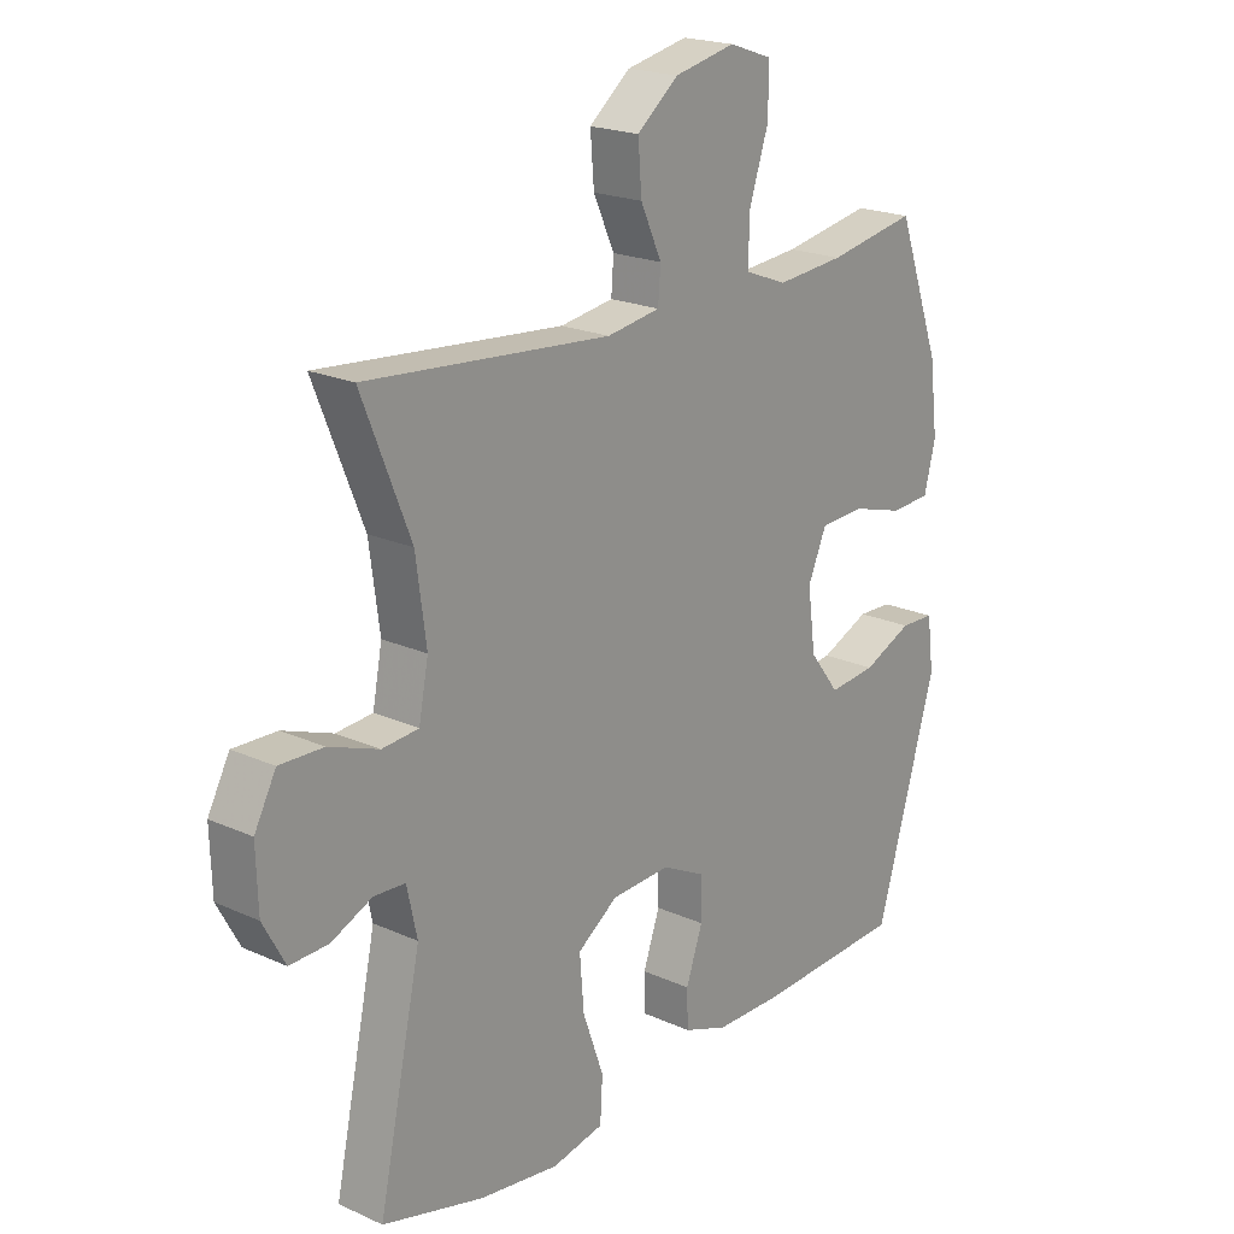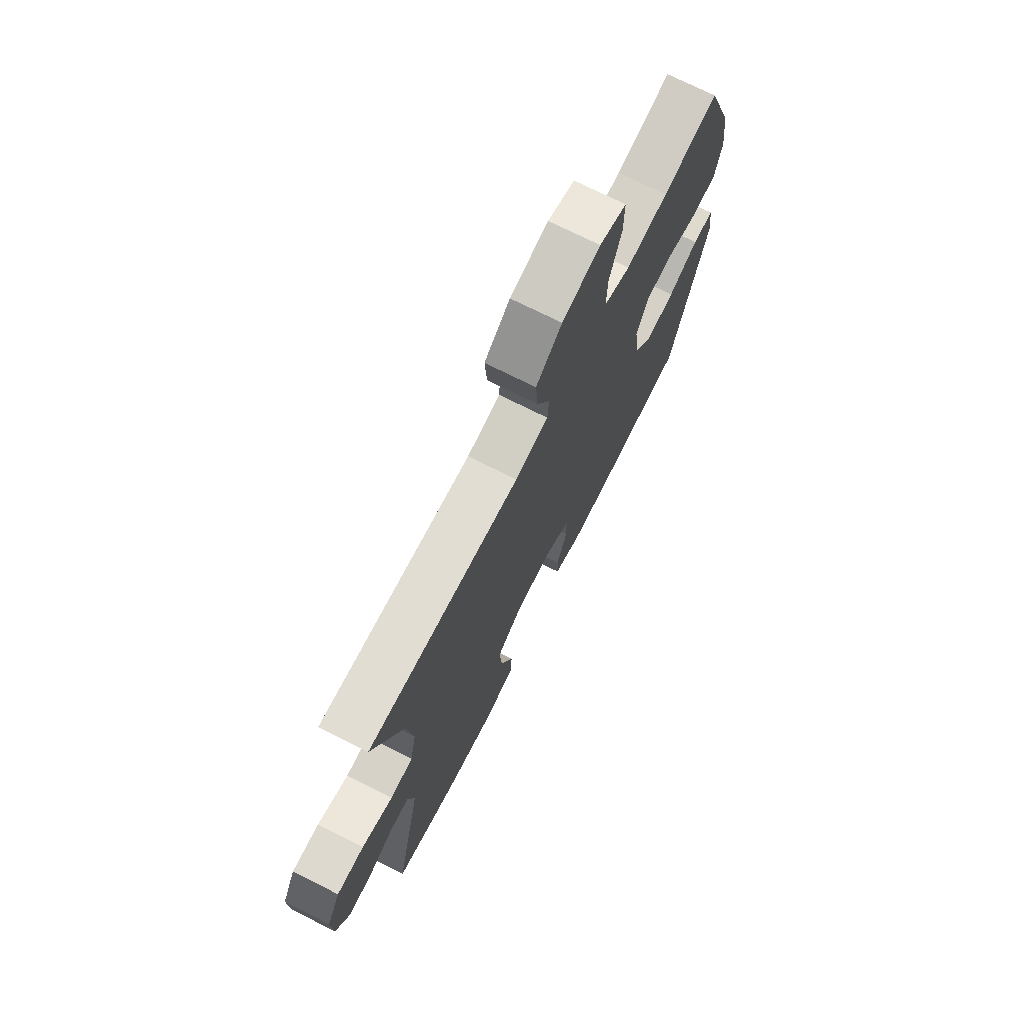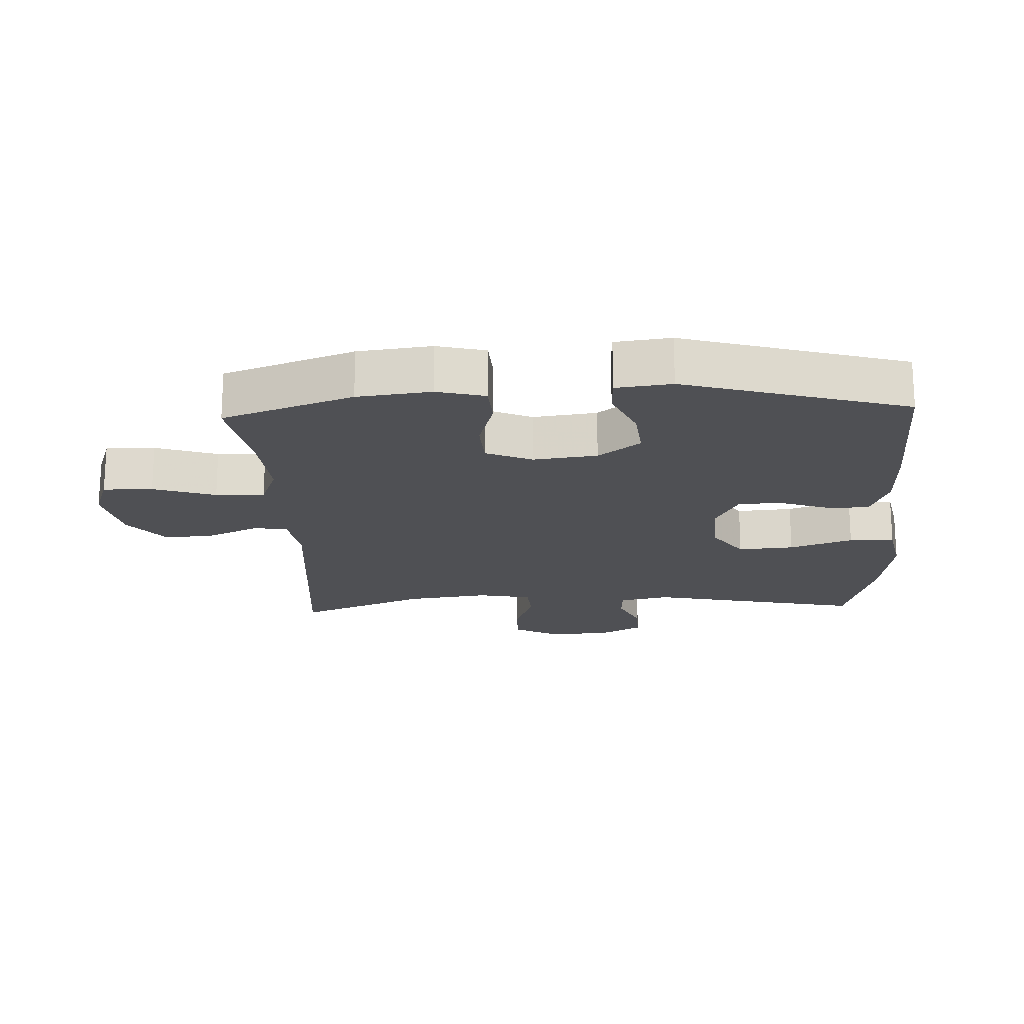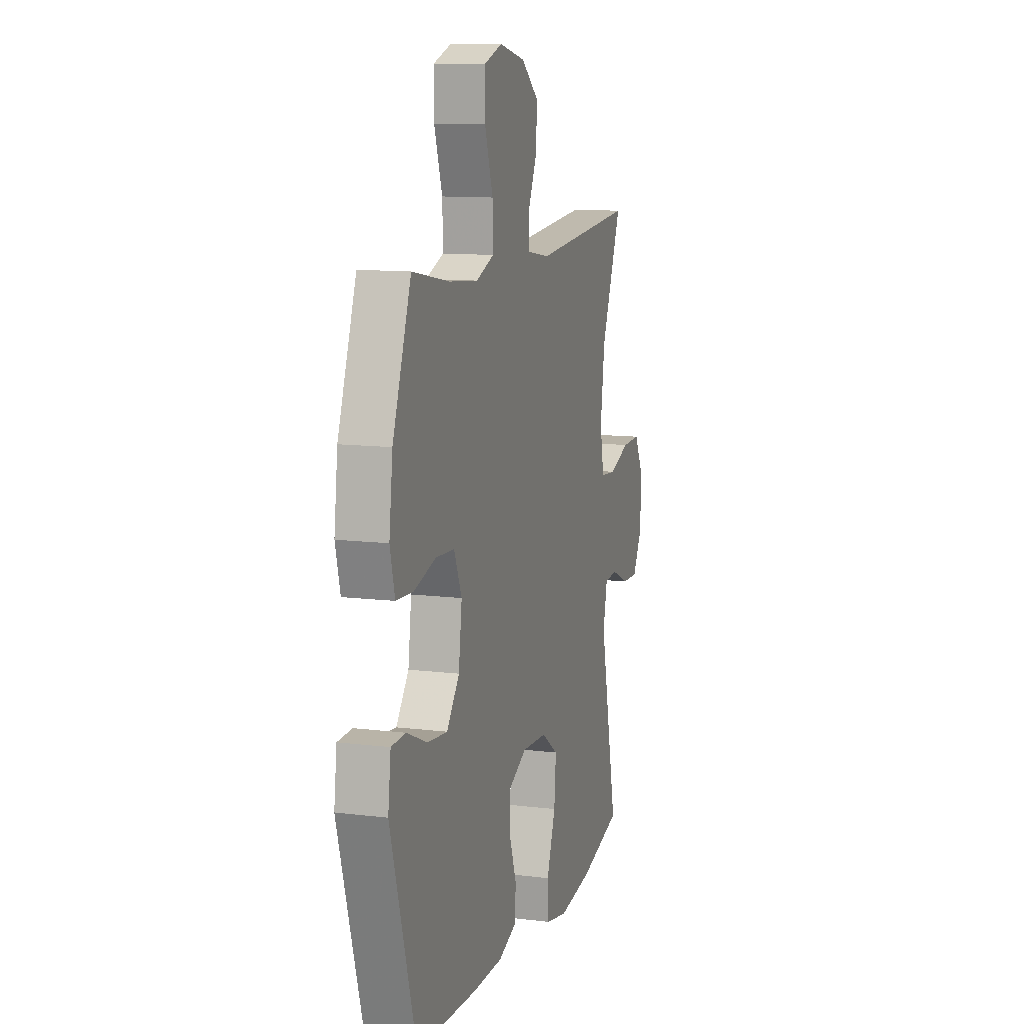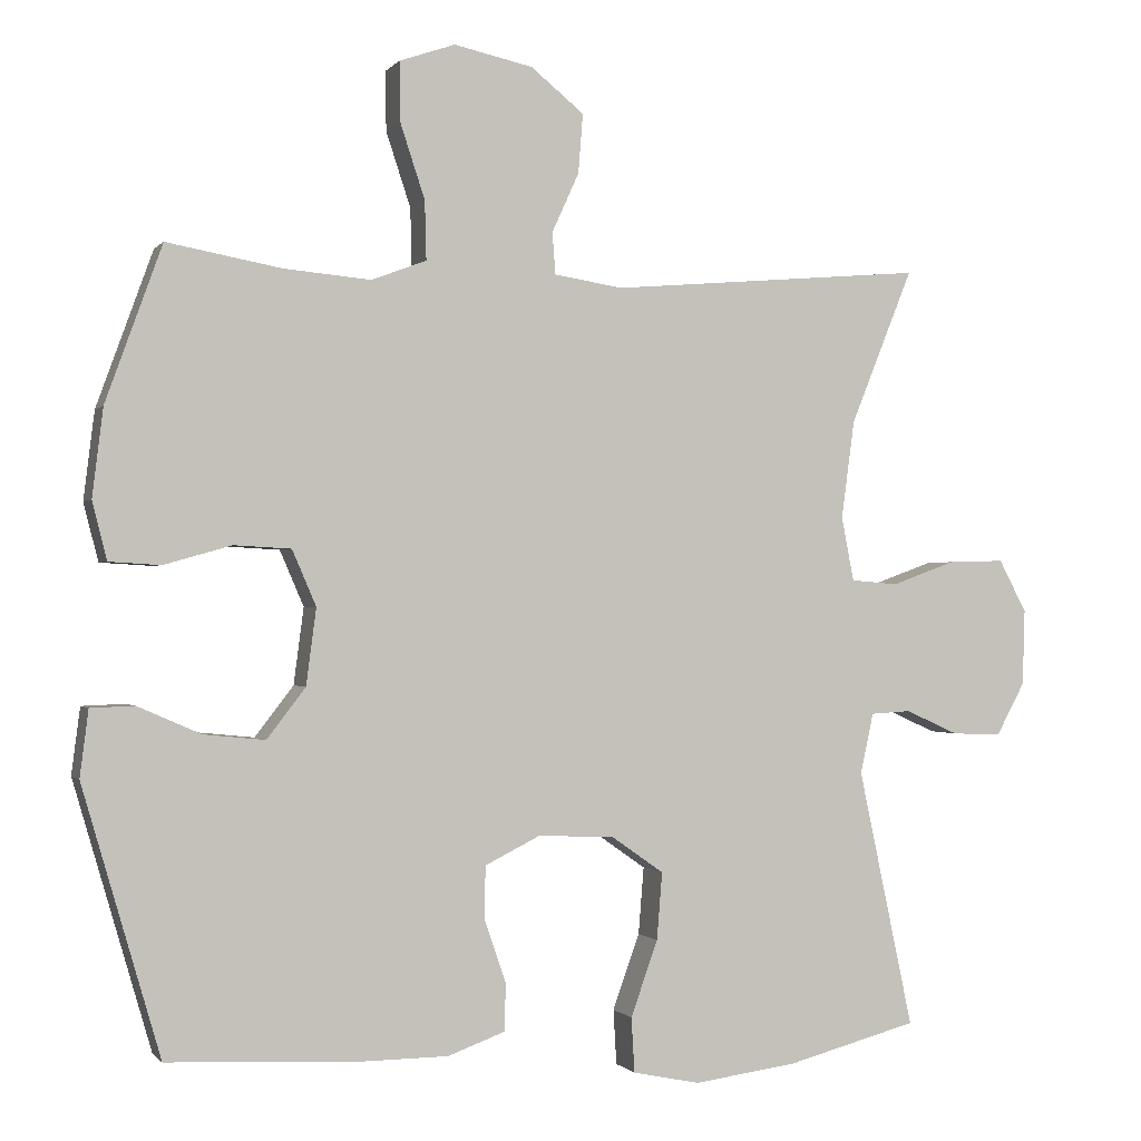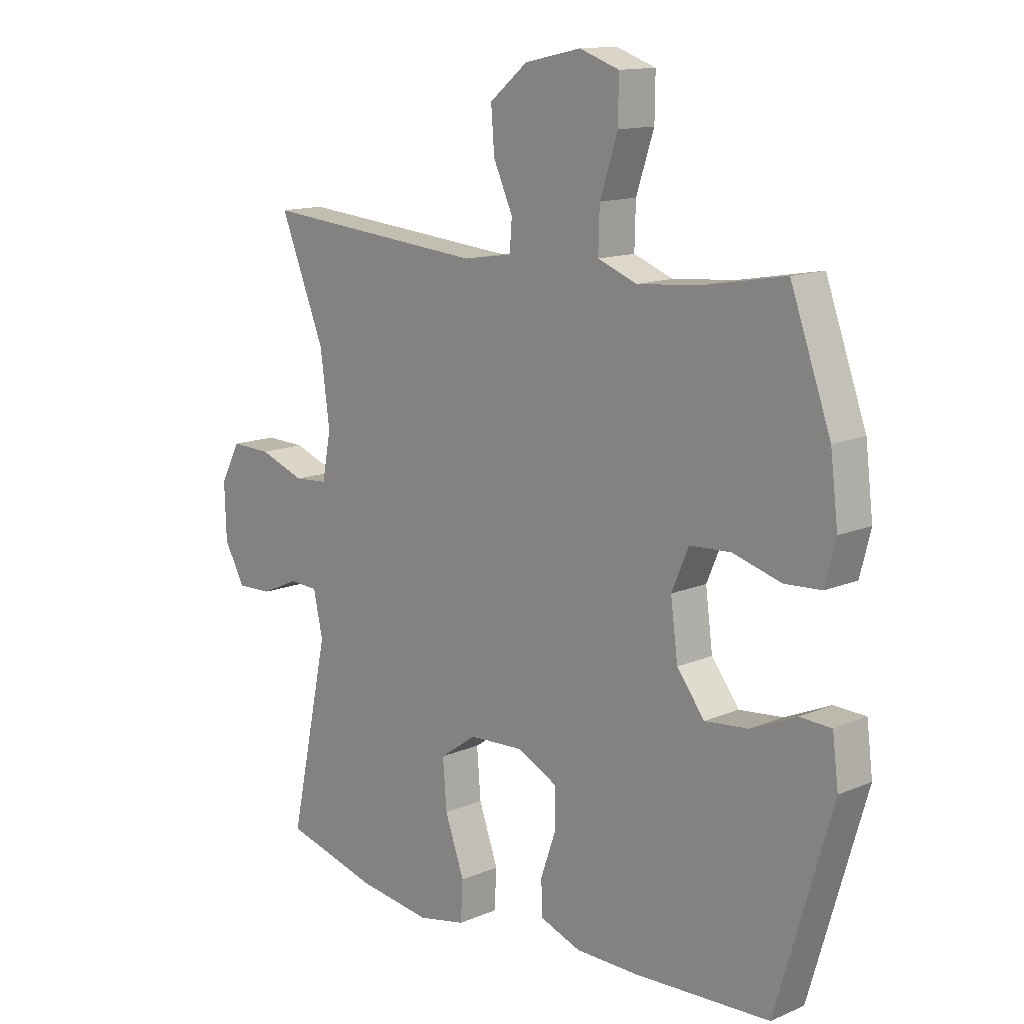
<metadata>
{"format":"obj","ext":"obj","renderer":"f3d","projection":"perspective","resolution":1024,"background":"white","views":[{"elev":20.4,"azim":-50.5,"up":"+Z"},{"elev":73.1,"azim":-63.3,"up":"+Z"},{"elev":-19.1,"azim":92.5,"up":"+Y"},{"elev":11.3,"azim":106.8,"up":"+Z"},{"elev":-0.7,"azim":161.6,"up":"+Z"},{"elev":13.4,"azim":46.2,"up":"+Z"}]}
</metadata>
<code>
v -0.5 0.07 -0.5
v -0.429 0.07 -0.166
v -0.446 0.07 -0.088
v -0.498 0.07 -0.085
v -0.567 0.07 -0.116
v -0.631 0.07 -0.118
v -0.668 0.07 -0.05
v -0.671 0.07 0.048
v -0.635 0.07 0.116
v -0.562 0.07 0.114
v -0.479 0.07 0.084
v -0.418 0.07 0.089
v -0.402 0.07 0.172
v -0.419 0.07 0.299
v -0.5 0.07 0.5
v -0.092 0.07 0.465
v -0.003 0.07 0.479
v 0.001 0.07 0.533
v -0.034 0.07 0.61
v -0.04 0.07 0.687
v 0.029 0.07 0.743
v 0.131 0.07 0.765
v 0.203 0.07 0.74
v 0.202 0.07 0.663
v 0.17 0.07 0.566
v 0.168 0.07 0.49
v 0.239 0.07 0.463
v 0.352 0.07 0.473
v 0.5 0.07 0.5
v 0.573 0.07 0.298
v 0.587 0.07 0.184
v 0.568 0.07 0.109
v 0.501 0.07 0.105
v 0.414 0.07 0.13
v 0.34 0.07 0.126
v 0.309 0.07 0.054
v 0.322 0.07 -0.045
v 0.372 0.07 -0.11
v 0.451 0.07 -0.102
v 0.533 0.07 -0.066
v 0.59 0.07 -0.068
v 0.601 0.07 -0.154
v 0.5 0.07 -0.5
v 0.253 0.07 -0.512
v 0.139 0.07 -0.511
v 0.065 0.07 -0.484
v 0.063 0.07 -0.422
v 0.091 0.07 -0.342
v 0.09 0.07 -0.273
v 0.018 0.07 -0.237
v -0.081 0.07 -0.242
v -0.148 0.07 -0.289
v -0.141 0.07 -0.376
v -0.106 0.07 -0.474
v -0.11 0.07 -0.545
v -0.197 0.07 -0.563
v -0.331 0.07 -0.545
v -0.5 0 -0.5
v -0.429 0 -0.166
v -0.446 0 -0.088
v -0.498 0 -0.085
v -0.567 0 -0.116
v -0.631 0 -0.118
v -0.668 0 -0.05
v -0.671 0 0.048
v -0.635 0 0.116
v -0.562 0 0.114
v -0.479 0 0.084
v -0.418 0 0.089
v -0.402 0 0.172
v -0.419 0 0.299
v -0.5 0 0.5
v -0.092 0 0.465
v -0.003 0 0.479
v 0.001 0 0.533
v -0.034 0 0.61
v -0.04 0 0.687
v 0.029 0 0.743
v 0.131 0 0.765
v 0.203 0 0.74
v 0.202 0 0.663
v 0.17 0 0.566
v 0.168 0 0.49
v 0.239 0 0.463
v 0.352 0 0.473
v 0.5 0 0.5
v 0.573 0 0.298
v 0.587 0 0.184
v 0.568 0 0.109
v 0.501 0 0.105
v 0.414 0 0.13
v 0.34 0 0.126
v 0.309 0 0.054
v 0.322 0 -0.045
v 0.372 0 -0.11
v 0.451 0 -0.102
v 0.533 0 -0.066
v 0.59 0 -0.068
v 0.601 0 -0.154
v 0.5 0 -0.5
v 0.253 0 -0.512
v 0.139 0 -0.511
v 0.065 0 -0.484
v 0.063 0 -0.422
v 0.091 0 -0.342
v 0.09 0 -0.273
v 0.018 0 -0.237
v -0.081 0 -0.242
v -0.148 0 -0.289
v -0.141 0 -0.376
v -0.106 0 -0.474
v -0.11 0 -0.545
v -0.197 0 -0.563
v -0.331 0 -0.545
f 57 1 2
f 56 57 2
f 55 56 2
f 54 55 2
f 53 54 2
f 52 53 2 3
f 51 52 3
f 50 51 3
f 46 47 48
f 45 46 48
f 44 45 48
f 43 44 48
f 42 43 48
f 41 42 48
f 40 41 48
f 39 40 48
f 38 39 48 49
f 37 38 49 50
f 32 33 34
f 31 32 34
f 30 31 34
f 29 30 34
f 28 29 34
f 27 28 34 35
f 26 27 35 36
f 23 24 25
f 22 23 25
f 21 22 25
f 20 21 25
f 19 20 25
f 18 19 25
f 17 18 25 26
f 37 50 3
f 36 37 3
f 26 36 3
f 17 26 3
f 16 17 3
f 9 10 11
f 8 9 11
f 7 8 11
f 6 7 11
f 5 6 11
f 4 5 11
f 4 11 12
f 3 4 12
f 16 3 12 13
f 14 15 16
f 13 14 16
f 59 58 114
f 59 114 113
f 59 113 112
f 59 112 111
f 59 111 110
f 60 59 110 109
f 60 109 108
f 60 108 107
f 105 104 103
f 105 103 102
f 105 102 101
f 105 101 100
f 105 100 99
f 105 99 98
f 105 98 97
f 105 97 96
f 106 105 96 95
f 107 106 95 94
f 91 90 89
f 91 89 88
f 91 88 87
f 91 87 86
f 91 86 85
f 92 91 85 84
f 93 92 84 83
f 82 81 80
f 82 80 79
f 82 79 78
f 82 78 77
f 82 77 76
f 82 76 75
f 83 82 75 74
f 60 107 94
f 60 94 93
f 60 93 83
f 60 83 74
f 60 74 73
f 68 67 66
f 68 66 65
f 68 65 64
f 68 64 63
f 68 63 62
f 68 62 61
f 69 68 61
f 69 61 60
f 70 69 60 73
f 73 72 71
f 73 71 70
f 1 58 59 2
f 2 59 60 3
f 3 60 61 4
f 4 61 62 5
f 5 62 63 6
f 6 63 64 7
f 7 64 65 8
f 8 65 66 9
f 9 66 67 10
f 10 67 68 11
f 11 68 69 12
f 12 69 70 13
f 13 70 71 14
f 14 71 72 15
f 15 72 73 16
f 16 73 74 17
f 17 74 75 18
f 18 75 76 19
f 19 76 77 20
f 20 77 78 21
f 21 78 79 22
f 22 79 80 23
f 23 80 81 24
f 24 81 82 25
f 25 82 83 26
f 26 83 84 27
f 27 84 85 28
f 28 85 86 29
f 29 86 87 30
f 30 87 88 31
f 31 88 89 32
f 32 89 90 33
f 33 90 91 34
f 34 91 92 35
f 35 92 93 36
f 36 93 94 37
f 37 94 95 38
f 38 95 96 39
f 39 96 97 40
f 40 97 98 41
f 41 98 99 42
f 42 99 100 43
f 43 100 101 44
f 44 101 102 45
f 45 102 103 46
f 46 103 104 47
f 47 104 105 48
f 48 105 106 49
f 49 106 107 50
f 50 107 108 51
f 51 108 109 52
f 52 109 110 53
f 53 110 111 54
f 54 111 112 55
f 55 112 113 56
f 56 113 114 57
f 57 114 58 1

</code>
